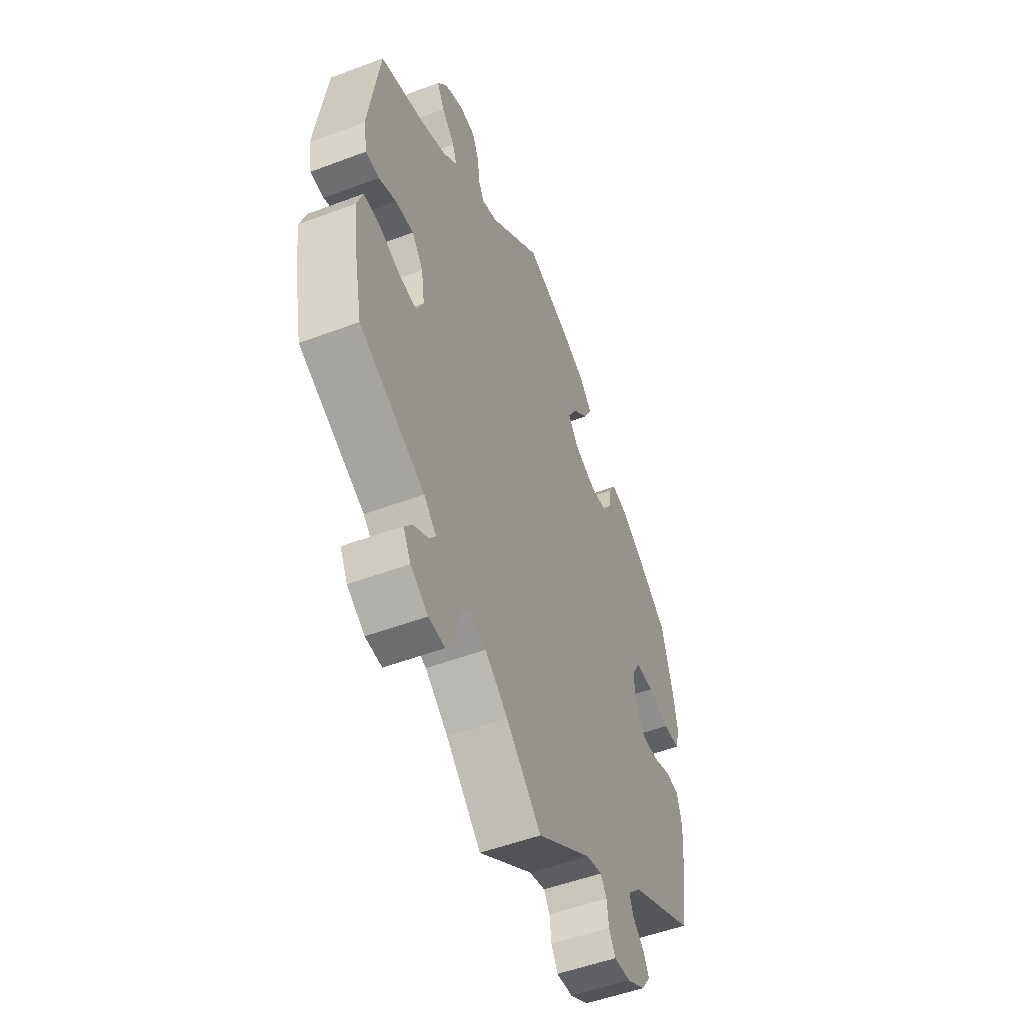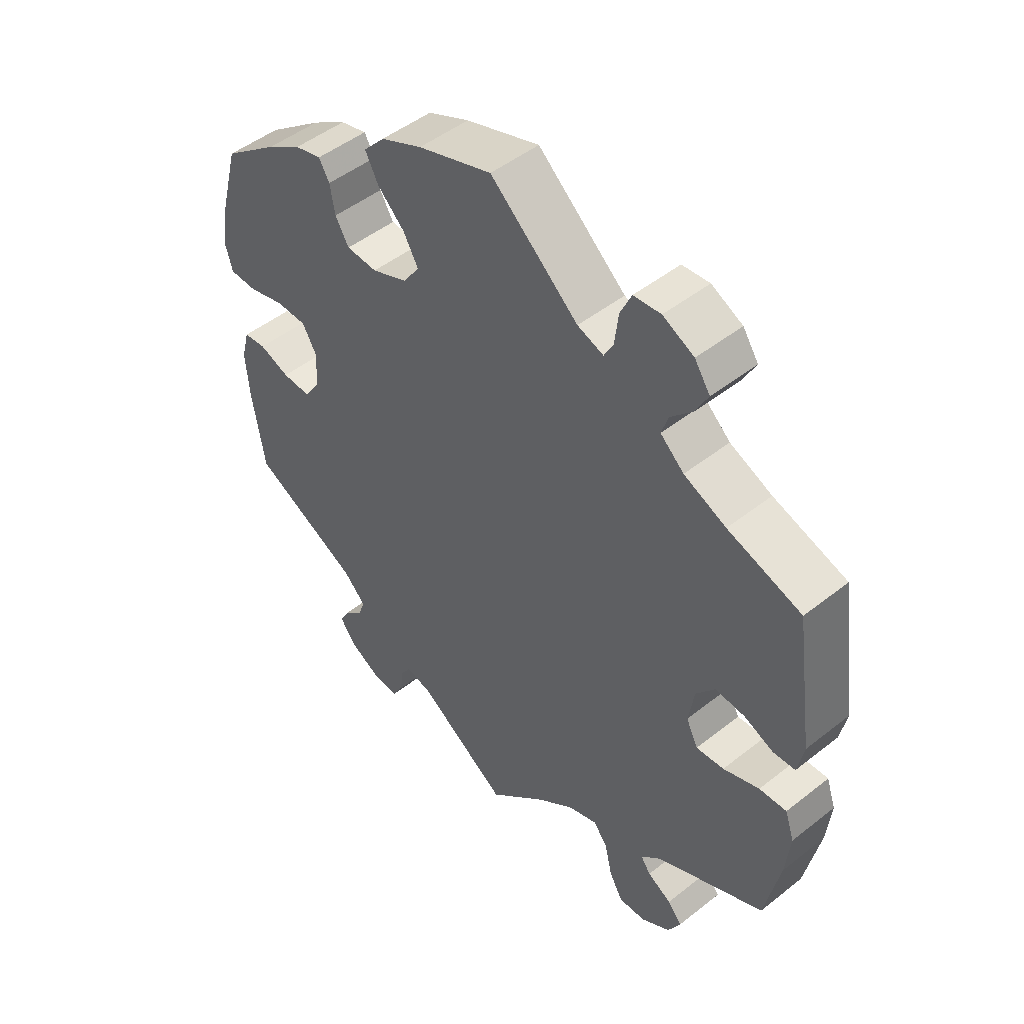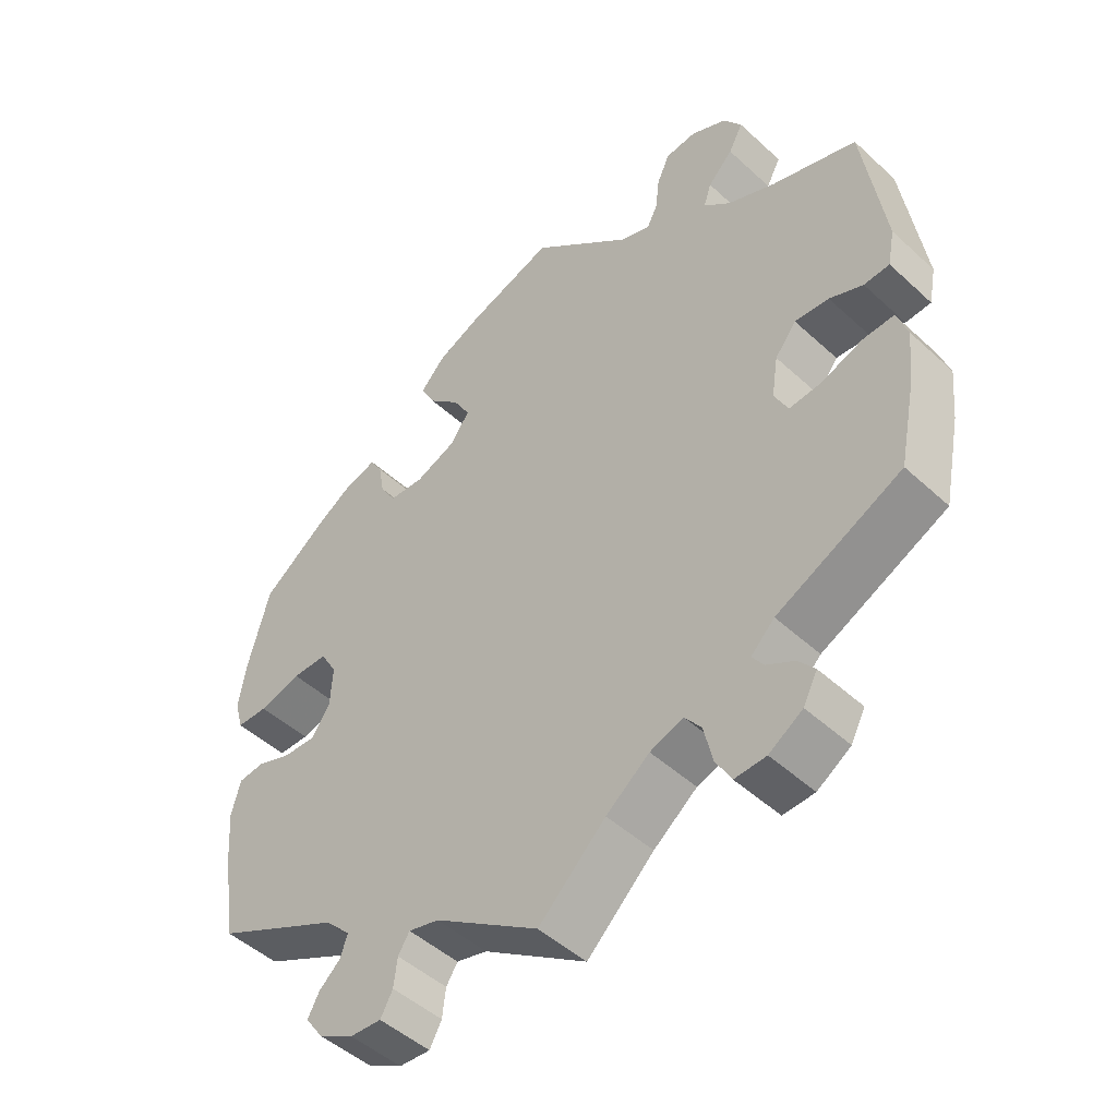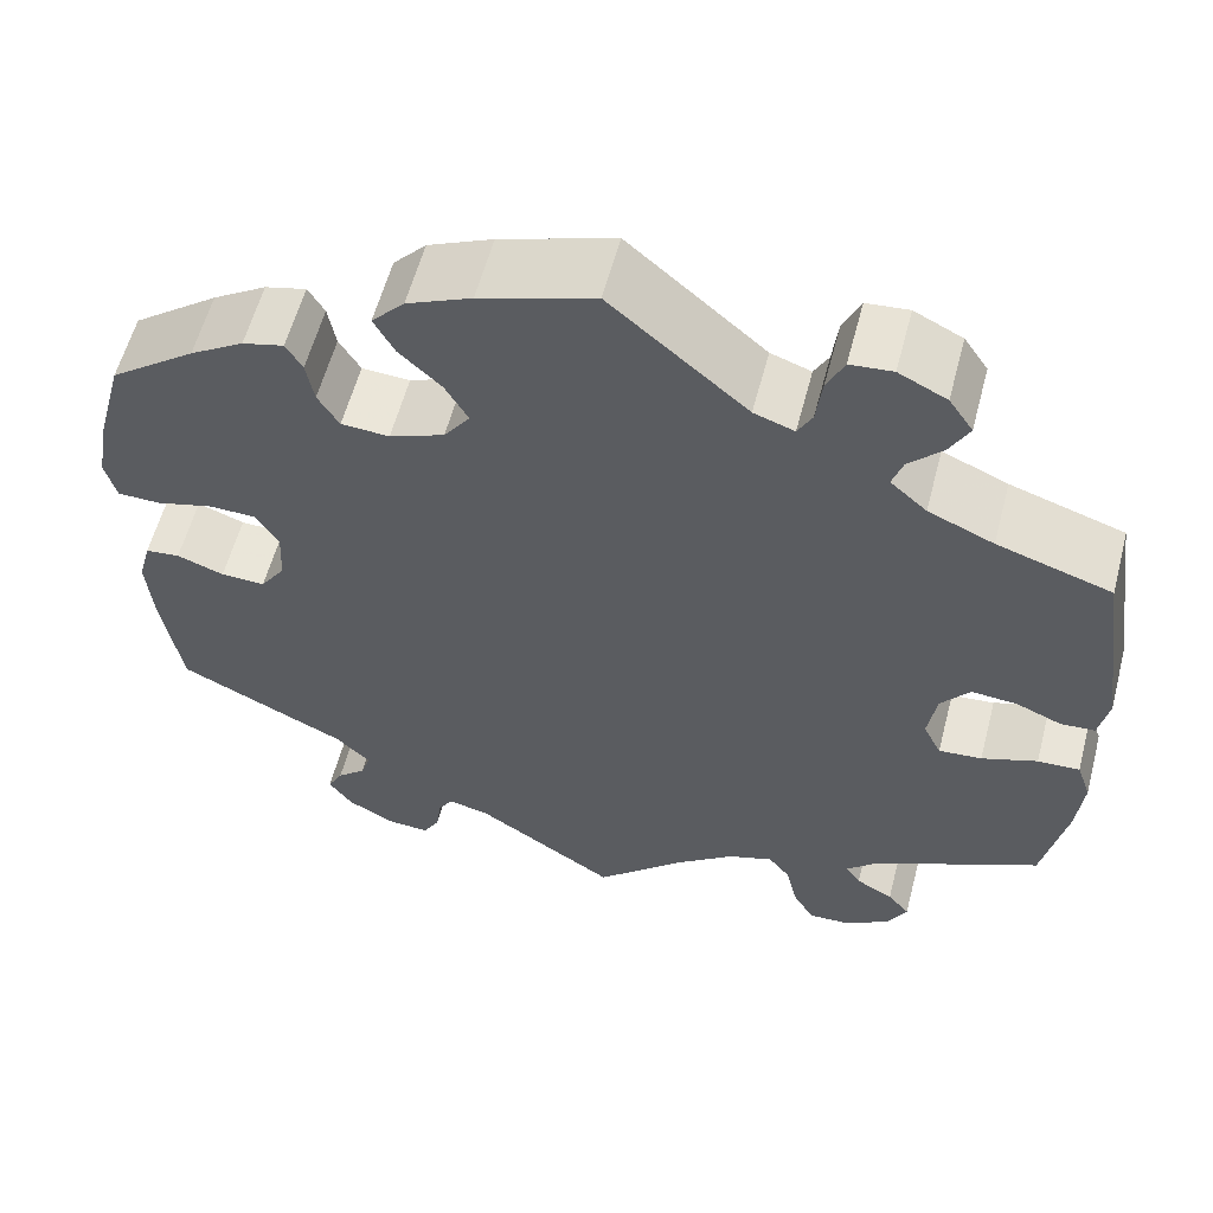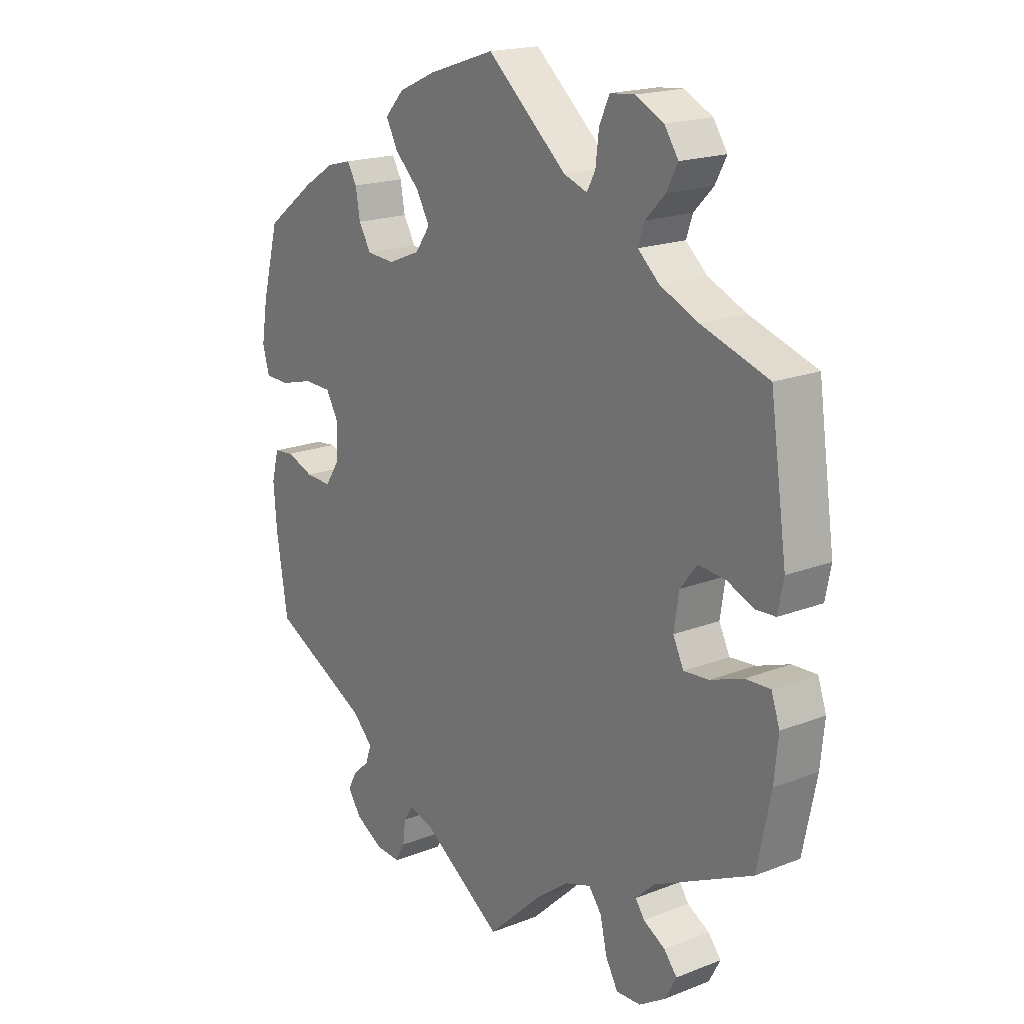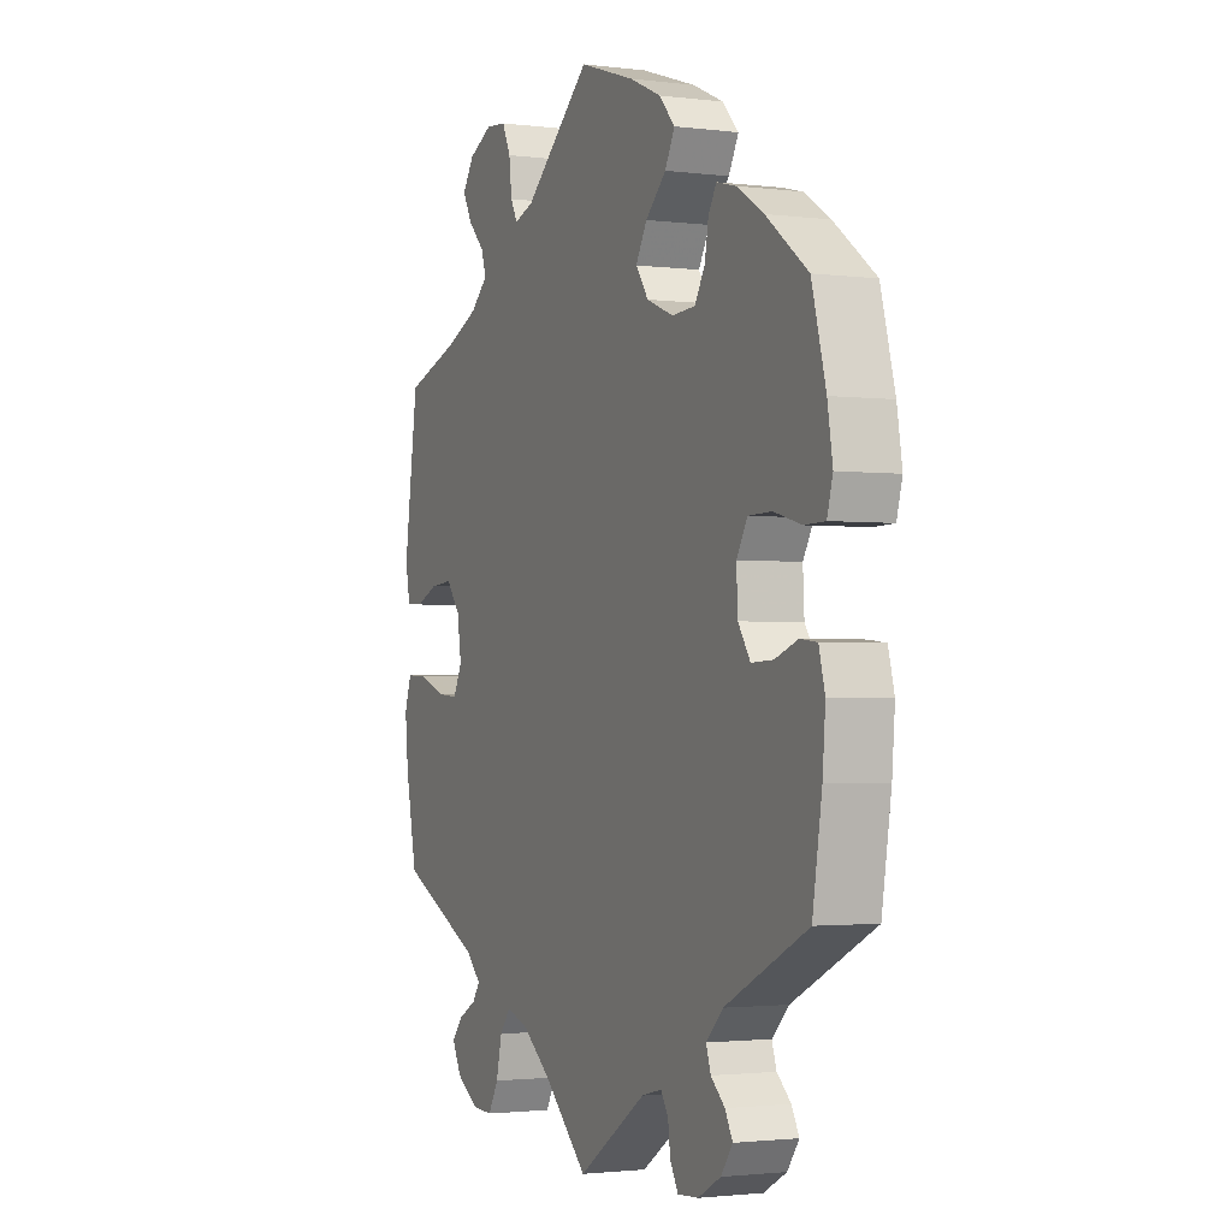
<metadata>
{"format":"obj","ext":"obj","renderer":"f3d","projection":"perspective","resolution":1024,"background":"white","views":[{"elev":-51.6,"azim":112.2,"up":"+Z"},{"elev":48.5,"azim":48.6,"up":"+Z"},{"elev":-48.2,"azim":44.3,"up":"+Z"},{"elev":58.5,"azim":14.7,"up":"+Z"},{"elev":18.7,"azim":53.3,"up":"+Z"},{"elev":-1.9,"azim":-114.4,"up":"+Z"}]}
</metadata>
<code>
v -0.412 0.07 0.356
v -0.356 0.07 0.391
v -0.313 0.07 0.402
v -0.296 0.07 0.373
v -0.288 0.07 0.327
v -0.266 0.07 0.29
v -0.216 0.07 0.287
v -0.159 0.07 0.31
v -0.132 0.07 0.348
v -0.156 0.07 0.39
v -0.2 0.07 0.432
v -0.221 0.07 0.472
v -0.187 0.07 0.509
v -0.12 0.07 0.539
v -0.001 0.07 0.578
v 0.141 0.07 0.455
v 0.183 0.07 0.44
v 0.198 0.07 0.468
v 0.204 0.07 0.518
v 0.222 0.07 0.557
v 0.266 0.07 0.561
v 0.316 0.07 0.536
v 0.341 0.07 0.499
v 0.321 0.07 0.461
v 0.286 0.07 0.425
v 0.275 0.07 0.392
v 0.313 0.07 0.358
v 0.381 0.07 0.328
v 0.5 0.07 0.289
v 0.53 0.07 0.081
v 0.52 0.07 0.03
v 0.484 0.07 0.028
v 0.437 0.07 0.048
v 0.389 0.07 0.052
v 0.359 0.07 0.014
v 0.35 0.07 -0.044
v 0.369 0.07 -0.083
v 0.414 0.07 -0.079
v 0.472 0.07 -0.058
v 0.516 0.07 -0.056
v 0.531 0.07 -0.1
v 0.524 0.07 -0.171
v 0.5 0.07 -0.289
v 0.325 0.07 -0.373
v 0.292 0.07 -0.405
v 0.308 0.07 -0.428
v 0.347 0.07 -0.45
v 0.37 0.07 -0.478
v 0.35 0.07 -0.516
v 0.303 0.07 -0.546
v 0.259 0.07 -0.548
v 0.237 0.07 -0.509
v 0.225 0.07 -0.456
v 0.202 0.07 -0.426
v 0.155 0.07 -0.442
v 0.094 0.07 -0.489
v 0 0.07 -0.578
v -0.146 0.07 -0.48
v -0.189 0.07 -0.469
v -0.205 0.07 -0.494
v -0.21 0.07 -0.534
v -0.227 0.07 -0.565
v -0.271 0.07 -0.562
v -0.32 0.07 -0.535
v -0.345 0.07 -0.5
v -0.329 0.07 -0.47
v -0.299 0.07 -0.443
v -0.289 0.07 -0.413
v -0.325 0.07 -0.377
v -0.501 0.07 -0.289
v -0.521 0.07 -0.163
v -0.527 0.07 -0.088
v -0.514 0.07 -0.039
v -0.478 0.07 -0.035
v -0.429 0.07 -0.053
v -0.383 0.07 -0.055
v -0.357 0.07 -0.016
v -0.354 0.07 0.041
v -0.377 0.07 0.081
v -0.427 0.07 0.082
v -0.486 0.07 0.066
v -0.53 0.07 0.067
v -0.542 0.07 0.11
v -0.531 0.07 0.177
v -0.501 0.07 0.289
v -0.412 0 0.356
v -0.356 0 0.391
v -0.313 0 0.402
v -0.296 0 0.373
v -0.288 0 0.327
v -0.266 0 0.29
v -0.216 0 0.287
v -0.159 0 0.31
v -0.132 0 0.348
v -0.156 0 0.39
v -0.2 0 0.432
v -0.221 0 0.472
v -0.187 0 0.509
v -0.12 0 0.539
v -0.001 0 0.578
v 0.141 0 0.455
v 0.183 0 0.44
v 0.198 0 0.468
v 0.204 0 0.518
v 0.222 0 0.557
v 0.266 0 0.561
v 0.316 0 0.536
v 0.341 0 0.499
v 0.321 0 0.461
v 0.286 0 0.425
v 0.275 0 0.392
v 0.313 0 0.358
v 0.381 0 0.328
v 0.5 0 0.289
v 0.53 0 0.081
v 0.52 0 0.03
v 0.484 0 0.028
v 0.437 0 0.048
v 0.389 0 0.052
v 0.359 0 0.014
v 0.35 0 -0.044
v 0.369 0 -0.083
v 0.414 0 -0.079
v 0.472 0 -0.058
v 0.516 0 -0.056
v 0.531 0 -0.1
v 0.524 0 -0.171
v 0.5 0 -0.289
v 0.325 0 -0.373
v 0.292 0 -0.405
v 0.308 0 -0.428
v 0.347 0 -0.45
v 0.37 0 -0.478
v 0.35 0 -0.516
v 0.303 0 -0.546
v 0.259 0 -0.548
v 0.237 0 -0.509
v 0.225 0 -0.456
v 0.202 0 -0.426
v 0.155 0 -0.442
v 0.094 0 -0.489
v 0 0 -0.578
v -0.146 0 -0.48
v -0.189 0 -0.469
v -0.205 0 -0.494
v -0.21 0 -0.534
v -0.227 0 -0.565
v -0.271 0 -0.562
v -0.32 0 -0.535
v -0.345 0 -0.5
v -0.329 0 -0.47
v -0.299 0 -0.443
v -0.289 0 -0.413
v -0.325 0 -0.377
v -0.501 0 -0.289
v -0.521 0 -0.163
v -0.527 0 -0.088
v -0.514 0 -0.039
v -0.478 0 -0.035
v -0.429 0 -0.053
v -0.383 0 -0.055
v -0.357 0 -0.016
v -0.354 0 0.041
v -0.377 0 0.081
v -0.427 0 0.082
v -0.486 0 0.066
v -0.53 0 0.067
v -0.542 0 0.11
v -0.531 0 0.177
v -0.501 0 0.289
f 80 81 82 83
f 79 80 83 84
f 72 73 74 75
f 72 75 76
f 69 70 71 72
f 68 69 72 76
f 64 65 66 67
f 64 67 68
f 63 64 68
f 60 61 62 63
f 59 60 63 68
f 58 59 68 76
f 56 57 58 76
f 50 51 52 53
f 50 53 54
f 49 50 54
f 46 47 48 49
f 45 46 49 54
f 44 45 54
f 43 44 54 55
f 41 42 43 55
f 38 39 40 41
f 37 38 41 55
f 30 31 32 33
f 28 29 30 33
f 27 28 33 34
f 26 27 34 35
f 22 23 24 25
f 22 25 26
f 21 22 26
f 18 19 20 21
f 17 18 21 26
f 16 17 26 35
f 10 11 12 13
f 9 10 13 14
f 2 3 4 5
f 2 5 6
f 1 2 6
f 79 84 85 1
f 55 56 76 77
f 36 37 55 77
f 36 77 78
f 9 14 15 16
f 8 9 16 35
f 7 8 35 36
f 78 79 1 6
f 6 7 36 78
f 168 167 166 165
f 169 168 165 164
f 160 159 158 157
f 161 160 157
f 157 156 155 154
f 161 157 154 153
f 152 151 150 149
f 153 152 149
f 153 149 148
f 148 147 146 145
f 153 148 145 144
f 161 153 144 143
f 161 143 142 141
f 138 137 136 135
f 139 138 135
f 139 135 134
f 134 133 132 131
f 139 134 131 130
f 139 130 129
f 140 139 129 128
f 140 128 127 126
f 126 125 124 123
f 140 126 123 122
f 118 117 116 115
f 118 115 114 113
f 119 118 113 112
f 120 119 112 111
f 110 109 108 107
f 111 110 107
f 111 107 106
f 106 105 104 103
f 111 106 103 102
f 120 111 102 101
f 98 97 96 95
f 99 98 95 94
f 90 89 88 87
f 91 90 87
f 91 87 86
f 86 170 169 164
f 162 161 141 140
f 162 140 122 121
f 163 162 121
f 101 100 99 94
f 120 101 94 93
f 121 120 93 92
f 91 86 164 163
f 163 121 92 91
f 1 86 87 2
f 2 87 88 3
f 3 88 89 4
f 4 89 90 5
f 5 90 91 6
f 6 91 92 7
f 7 92 93 8
f 8 93 94 9
f 9 94 95 10
f 10 95 96 11
f 11 96 97 12
f 12 97 98 13
f 13 98 99 14
f 14 99 100 15
f 15 100 101 16
f 16 101 102 17
f 17 102 103 18
f 18 103 104 19
f 19 104 105 20
f 20 105 106 21
f 21 106 107 22
f 22 107 108 23
f 23 108 109 24
f 24 109 110 25
f 25 110 111 26
f 26 111 112 27
f 27 112 113 28
f 28 113 114 29
f 29 114 115 30
f 30 115 116 31
f 31 116 117 32
f 32 117 118 33
f 33 118 119 34
f 34 119 120 35
f 35 120 121 36
f 36 121 122 37
f 37 122 123 38
f 38 123 124 39
f 39 124 125 40
f 40 125 126 41
f 41 126 127 42
f 42 127 128 43
f 43 128 129 44
f 44 129 130 45
f 45 130 131 46
f 46 131 132 47
f 47 132 133 48
f 48 133 134 49
f 49 134 135 50
f 50 135 136 51
f 51 136 137 52
f 52 137 138 53
f 53 138 139 54
f 54 139 140 55
f 55 140 141 56
f 56 141 142 57
f 57 142 143 58
f 58 143 144 59
f 59 144 145 60
f 60 145 146 61
f 61 146 147 62
f 62 147 148 63
f 63 148 149 64
f 64 149 150 65
f 65 150 151 66
f 66 151 152 67
f 67 152 153 68
f 68 153 154 69
f 69 154 155 70
f 70 155 156 71
f 71 156 157 72
f 72 157 158 73
f 73 158 159 74
f 74 159 160 75
f 75 160 161 76
f 76 161 162 77
f 77 162 163 78
f 78 163 164 79
f 79 164 165 80
f 80 165 166 81
f 81 166 167 82
f 82 167 168 83
f 83 168 169 84
f 84 169 170 85
f 85 170 86 1

</code>
